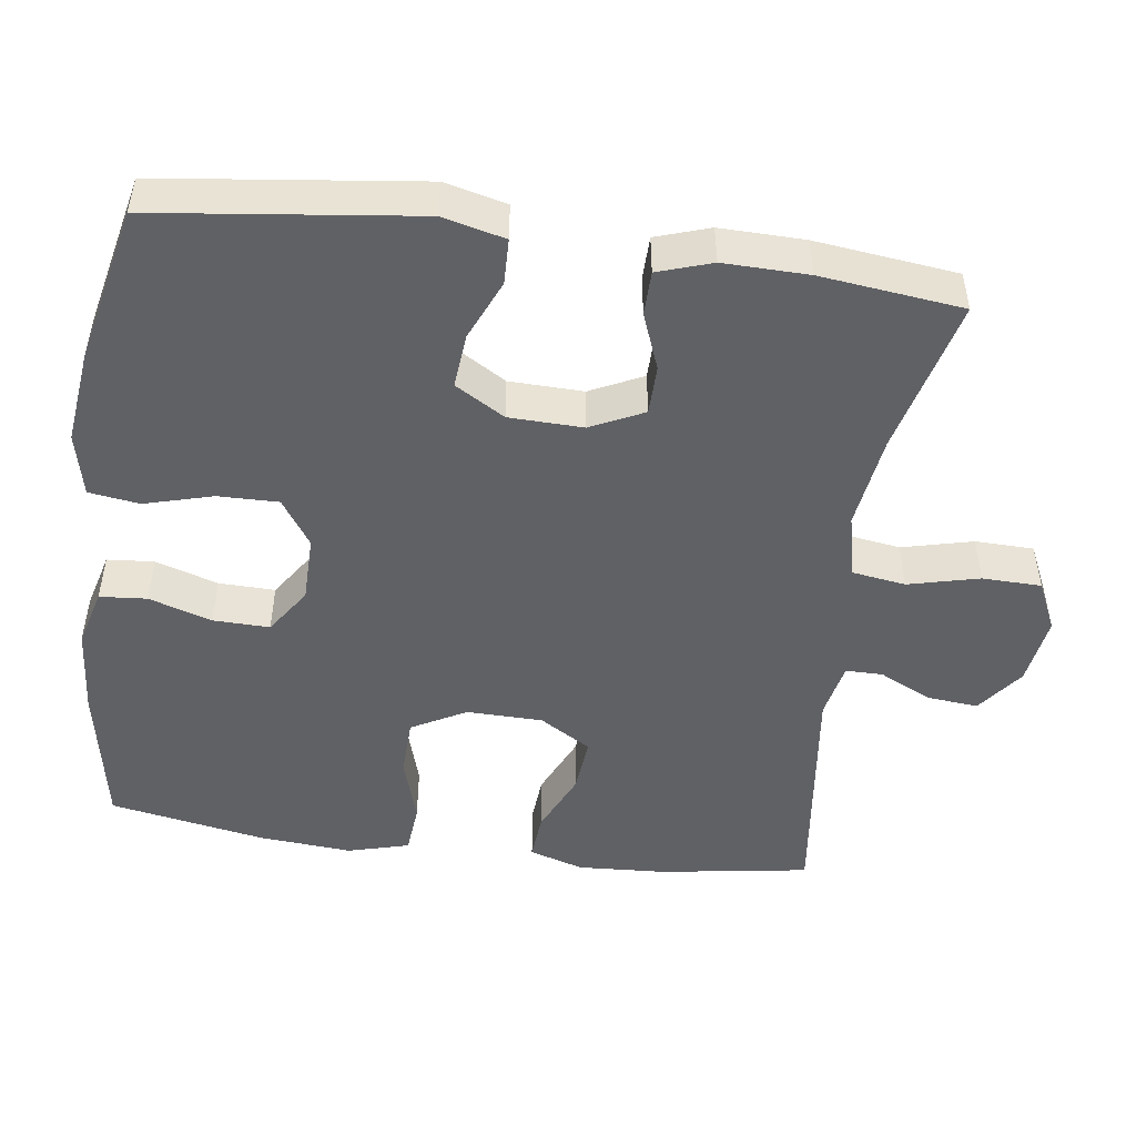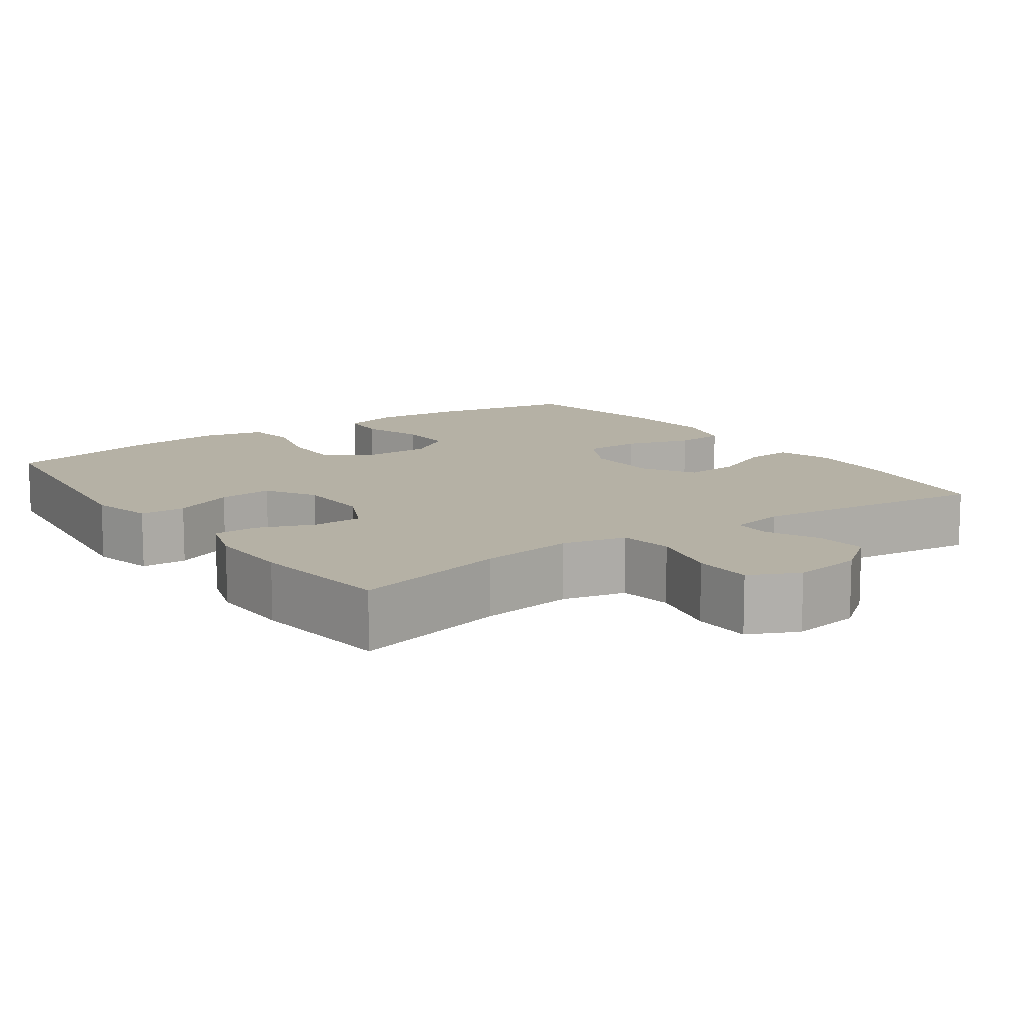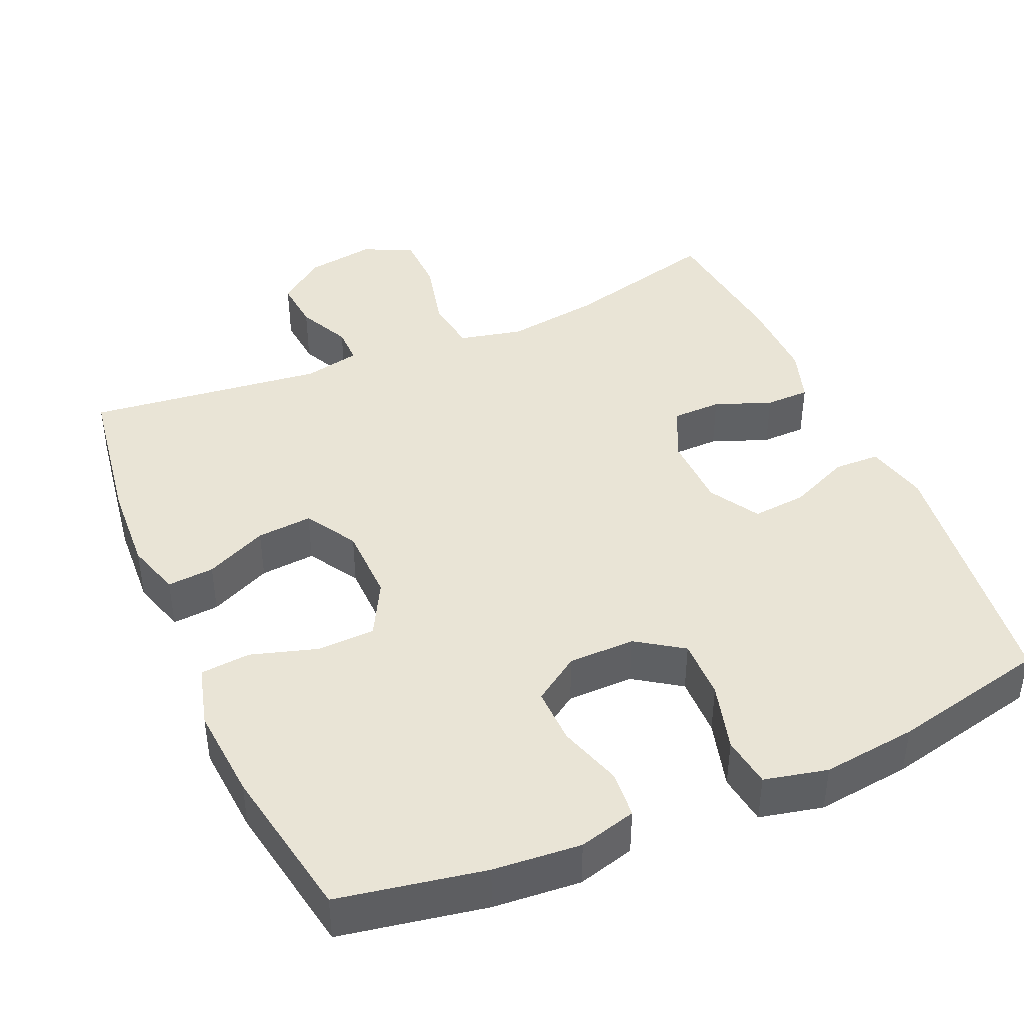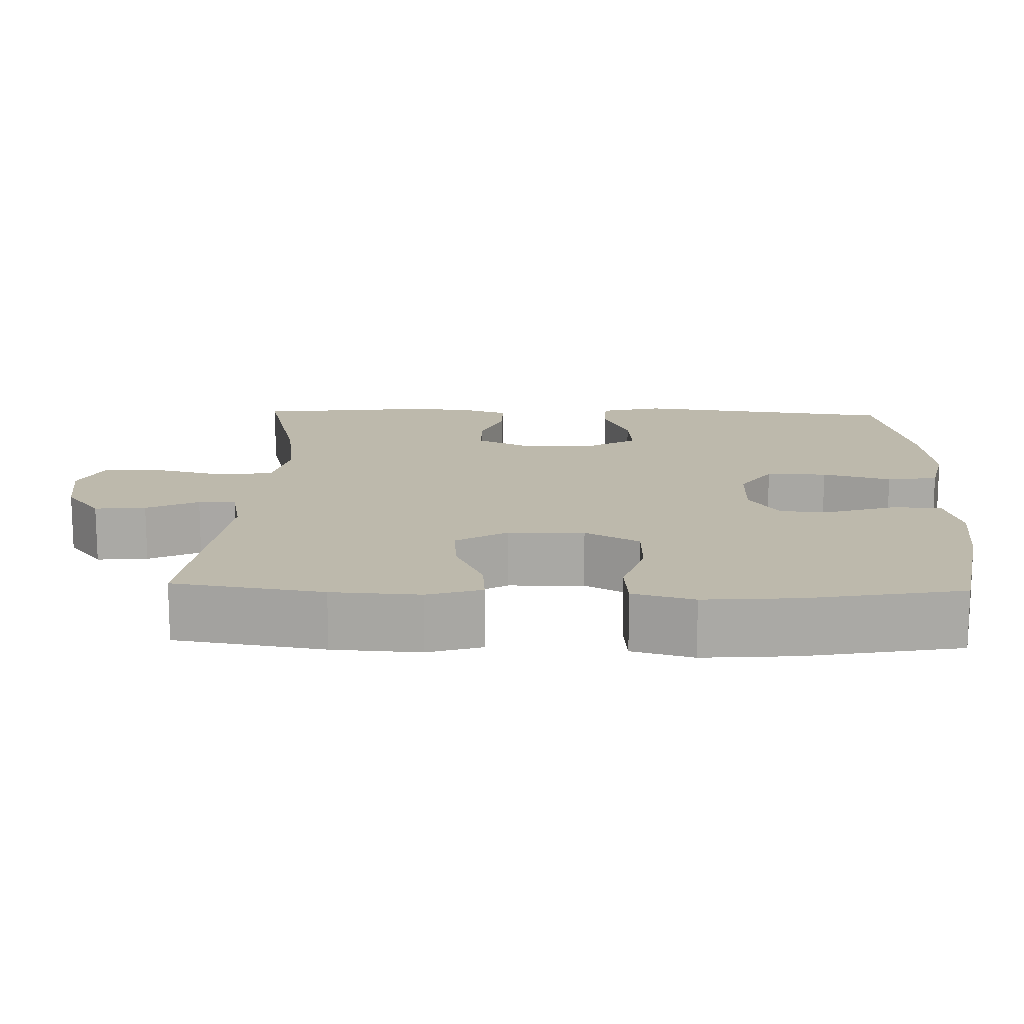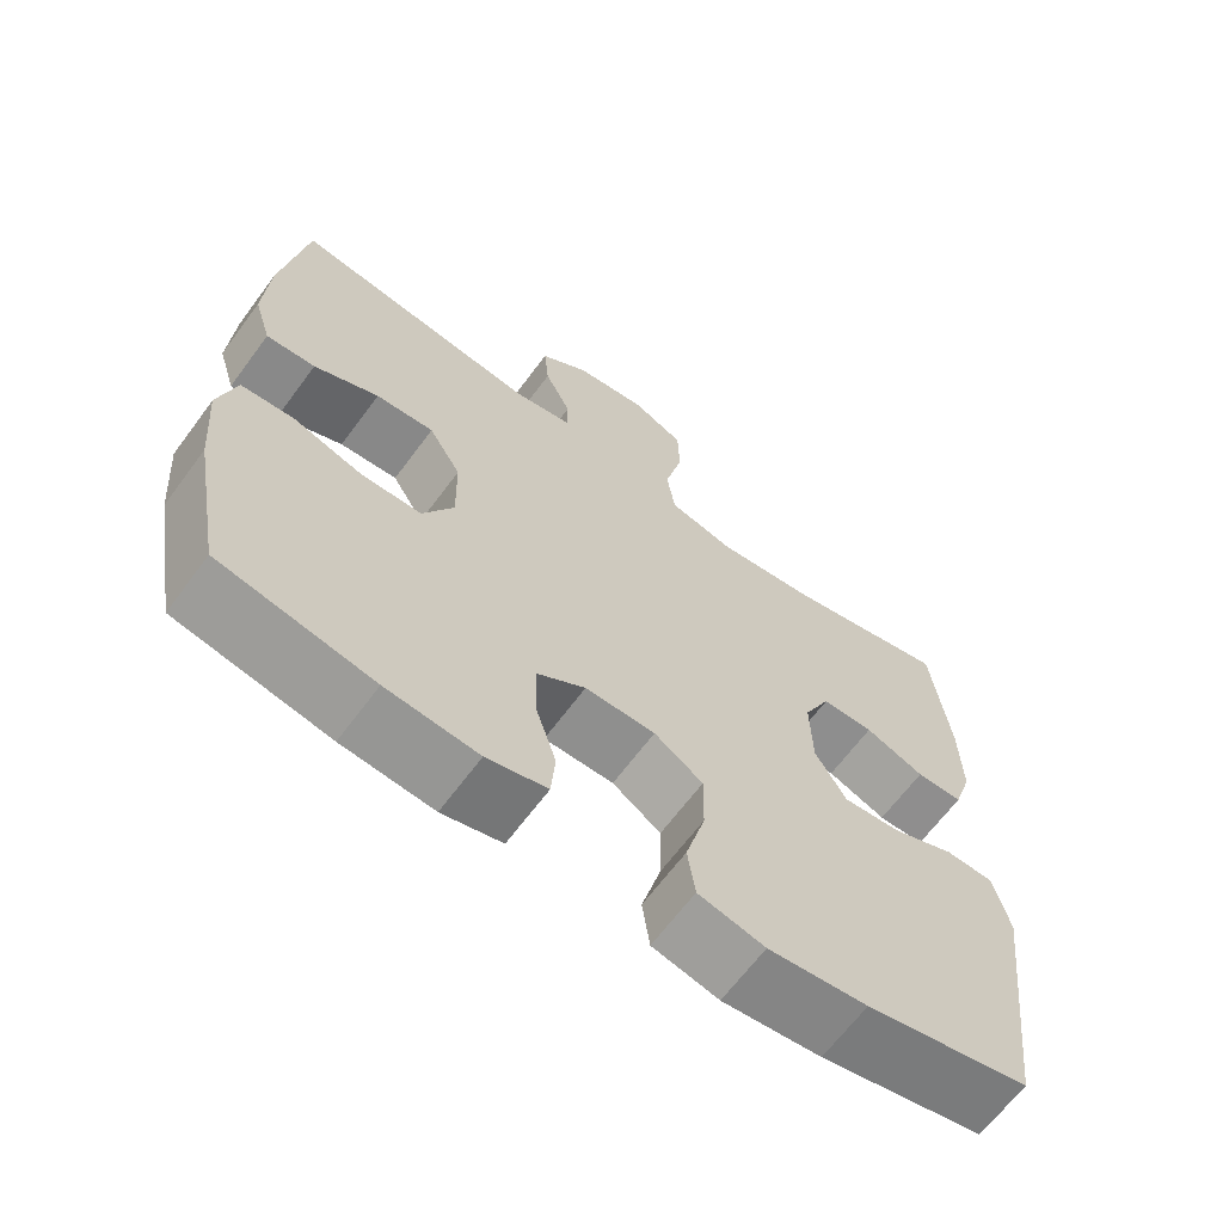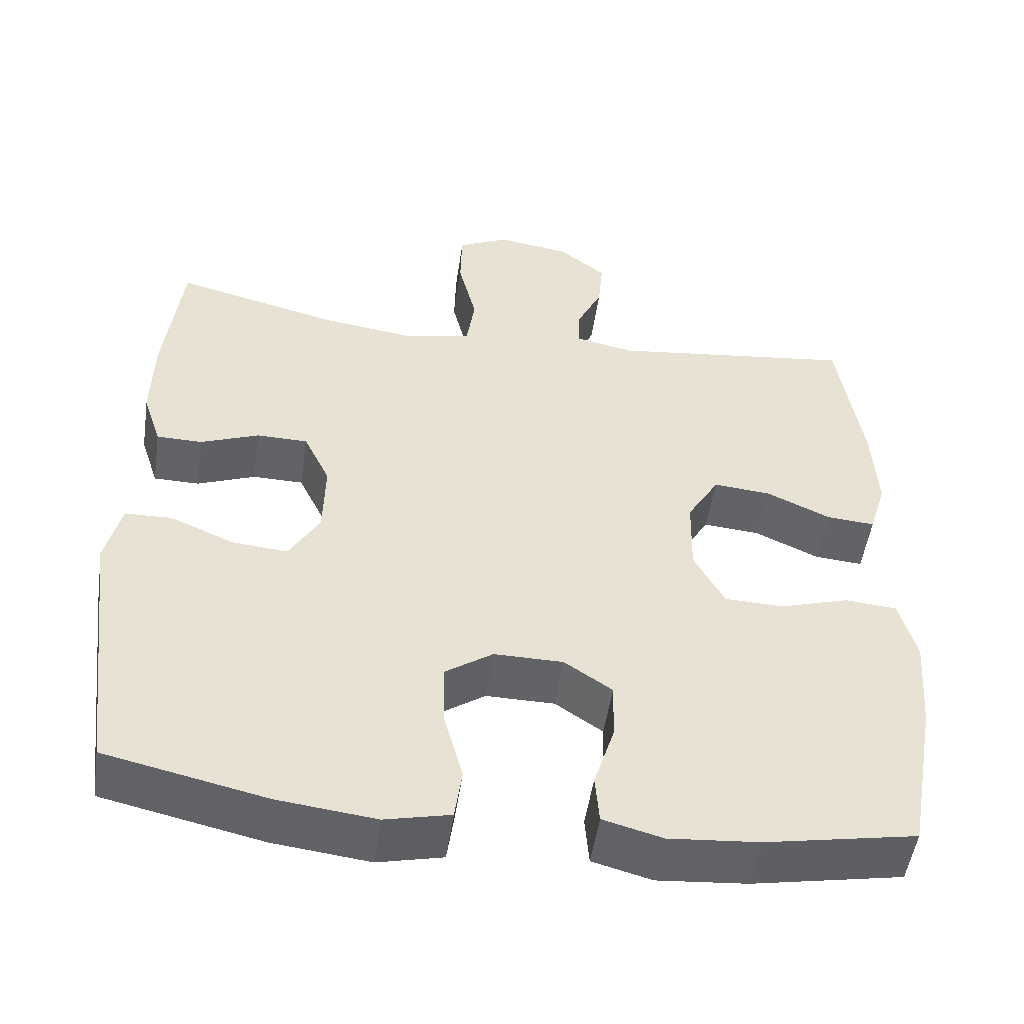
<metadata>
{"format":"obj","ext":"obj","renderer":"f3d","projection":"perspective","resolution":1024,"background":"white","views":[{"elev":-49.1,"azim":-97.8,"up":"+Y"},{"elev":11.9,"azim":-35.2,"up":"+Y"},{"elev":42.7,"azim":156.4,"up":"+Y"},{"elev":15.0,"azim":91.8,"up":"+Y"},{"elev":-65.4,"azim":143.5,"up":"+Z"},{"elev":-50.8,"azim":-8.3,"up":"+Z"}]}
</metadata>
<code>
o path682
v -0.5274 0.0375 0.2908
v -0.5295 0.0375 0.1747
v -0.5051 0.0375 0.1006
v -0.4446 0.0375 0.09974
v -0.3674 0.0375 0.1295
v -0.3003 0.0375 0.1284
v -0.2655 0.0375 0.05602
v -0.268 0.0375 -0.04563
v -0.3086 0.0375 -0.1137
v -0.3826 0.0375 -0.107
v -0.4657 0.0375 -0.07089
v -0.5282 0.0375 -0.07258
v -0.5489 0.0375 -0.1584
v -0.5047 0.0375 -0.5158
v -0.2915 0.0375 -0.563
v -0.163 0.0375 -0.5782
v -0.07678 0.0375 -0.5586
v -0.06701 0.0375 -0.4895
v -0.09271 0.0375 -0.396
v -0.09417 0.0375 -0.3134
v -0.03092 0.0375 -0.2705
v 0.06032 0.0375 -0.2713
v 0.1236 0.0375 -0.3138
v 0.1219 0.0375 -0.391
v 0.09456 0.0375 -0.4771
v 0.1 0.0375 -0.5416
v 0.1785 0.0375 -0.5626
v 0.298 0.0375 -0.5527
v 0.4972 0.0375 -0.5158
v 0.5358 0.0375 -0.3033
v 0.5459 0.0375 -0.1758
v 0.5232 0.0375 -0.09206
v 0.4546 0.0375 -0.086
v 0.3641 0.0375 -0.1136
v 0.2849 0.0375 -0.1113
v 0.2445 0.0375 -0.0369
v 0.2465 0.0375 0.06717
v 0.2887 0.0375 0.1371
v 0.3644 0.0375 0.1307
v 0.4489 0.0375 0.09207
v 0.513 0.0375 0.08703
v 0.5358 0.0375 0.1614
v 0.5289 0.0375 0.2817
v 0.4972 0.0375 0.4859
v 0.1741 0.0375 0.4465
v 0.09742 0.0375 0.4623
v 0.0977 0.0375 0.5132
v 0.132 0.0375 0.5843
v 0.1383 0.0375 0.654
v 0.07487 0.0375 0.7026
v -0.01991 0.0375 0.7168
v -0.08755 0.0375 0.6851
v -0.08931 0.0375 0.6045
v -0.06554 0.0375 0.5072
v -0.07634 0.0375 0.4339
v -0.163 0.0375 0.4143
v -0.2917 0.0375 0.4324
v -0.5047 0.0375 0.4859
v -0.5274 -0.0375 0.2908
v -0.5295 -0.0375 0.1747
v -0.5051 -0.0375 0.1006
v -0.4446 -0.0375 0.09974
v -0.3674 -0.0375 0.1295
v -0.3003 -0.0375 0.1284
v -0.2655 -0.0375 0.05602
v -0.268 -0.0375 -0.04563
v -0.3086 -0.0375 -0.1137
v -0.3826 -0.0375 -0.107
v -0.4657 -0.0375 -0.07089
v -0.5282 -0.0375 -0.07258
v -0.5489 -0.0375 -0.1584
v -0.5047 -0.0375 -0.5158
v -0.2915 -0.0375 -0.563
v -0.163 -0.0375 -0.5782
v -0.07678 -0.0375 -0.5586
v -0.06701 -0.0375 -0.4895
v -0.09271 -0.0375 -0.396
v -0.09417 -0.0375 -0.3134
v -0.03092 -0.0375 -0.2705
v 0.06032 -0.0375 -0.2713
v 0.1236 -0.0375 -0.3138
v 0.1219 -0.0375 -0.391
v 0.09456 -0.0375 -0.4771
v 0.1 -0.0375 -0.5416
v 0.1785 -0.0375 -0.5626
v 0.298 -0.0375 -0.5527
v 0.4972 -0.0375 -0.5158
v 0.5358 -0.0375 -0.3033
v 0.5459 -0.0375 -0.1758
v 0.5232 -0.0375 -0.09206
v 0.4546 -0.0375 -0.086
v 0.3641 -0.0375 -0.1136
v 0.2849 -0.0375 -0.1113
v 0.2445 -0.0375 -0.0369
v 0.2465 -0.0375 0.06717
v 0.2887 -0.0375 0.1371
v 0.3644 -0.0375 0.1307
v 0.4489 -0.0375 0.09207
v 0.513 -0.0375 0.08703
v 0.5358 -0.0375 0.1614
v 0.5289 -0.0375 0.2817
v 0.4972 -0.0375 0.4859
v 0.1741 -0.0375 0.4465
v 0.09742 -0.0375 0.4623
v 0.0977 -0.0375 0.5132
v 0.132 -0.0375 0.5843
v 0.1383 -0.0375 0.654
v 0.07487 -0.0375 0.7026
v -0.01991 -0.0375 0.7168
v -0.08755 -0.0375 0.6851
v -0.08931 -0.0375 0.6045
v -0.06554 -0.0375 0.5072
v -0.07634 -0.0375 0.4339
v -0.163 -0.0375 0.4143
v -0.2917 -0.0375 0.4324
v -0.5047 -0.0375 0.4859
v 0.07487 0.0375 0.7026
v -0.01991 0.0375 0.7168
v -0.08755 0.0375 0.6851
v -0.08755 0.0375 0.6851
v 0.1383 0.0375 0.654
v -0.08931 0.0375 0.6045
v 0.132 0.0375 0.5843
v -0.06554 0.0375 0.5072
v 0.0977 0.0375 0.5132
v 0.09742 0.0375 0.4623
v 0.09742 0.0375 0.4623
v -0.07634 0.0375 0.4339
v -0.07634 0.0375 0.4339
v 0.1741 0.0375 0.4465
v -0.2917 0.0375 0.4324
v -0.5047 0.0375 0.4859
v -0.5047 0.0375 0.4859
v 0.4972 0.0375 0.4859
v 0.4972 0.0375 0.4859
v -0.163 0.0375 0.4143
v -0.5274 0.0375 0.2908
v 0.5289 0.0375 0.2817
v -0.5295 0.0375 0.1747
v 0.5358 0.0375 0.1614
v -0.5051 0.0375 0.1006
v -0.5051 0.0375 0.1006
v 0.513 0.0375 0.08703
v 0.513 0.0375 0.08703
v 0.2887 0.0375 0.1371
v 0.2887 0.0375 0.1371
v 0.3644 0.0375 0.1307
v 0.2465 0.0375 0.06717
v -0.3674 0.0375 0.1295
v -0.3003 0.0375 0.1284
v -0.3003 0.0375 0.1284
v 0.4489 0.0375 0.09207
v -0.4446 0.0375 0.09974
v -0.2655 0.0375 0.05602
v 0.2445 0.0375 -0.0369
v -0.268 0.0375 -0.04563
v 0.2849 0.0375 -0.1113
v -0.3086 0.0375 -0.1137
v -0.3086 0.0375 -0.1137
v -0.3826 0.0375 -0.107
v -0.4657 0.0375 -0.07089
v -0.5282 0.0375 -0.07258
v -0.5282 0.0375 -0.07258
v -0.5489 0.0375 -0.1584
v 0.5232 0.0375 -0.09206
v 0.5232 0.0375 -0.09206
v 0.4546 0.0375 -0.086
v 0.3641 0.0375 -0.1136
v 0.5459 0.0375 -0.1758
v 0.5358 0.0375 -0.3033
v -0.03092 0.0375 -0.2705
v 0.06032 0.0375 -0.2713
v -0.09417 0.0375 -0.3134
v 0.1236 0.0375 -0.3138
v -0.09271 0.0375 -0.396
v 0.1219 0.0375 -0.391
v 0.09456 0.0375 -0.4771
v -0.06701 0.0375 -0.4895
v 0.4972 0.0375 -0.5158
v 0.4972 0.0375 -0.5158
v 0.1 0.0375 -0.5416
v 0.1 0.0375 -0.5416
v -0.07678 0.0375 -0.5586
v -0.07678 0.0375 -0.5586
v -0.5047 0.0375 -0.5158
v -0.5047 0.0375 -0.5158
v 0.298 0.0375 -0.5527
v -0.2915 0.0375 -0.563
v 0.1785 0.0375 -0.5626
v -0.163 0.0375 -0.5782
v 0.07487 -0.0375 0.7026
v -0.01991 -0.0375 0.7168
v -0.08755 -0.0375 0.6851
v -0.08755 -0.0375 0.6851
v 0.1383 -0.0375 0.654
v -0.08931 -0.0375 0.6045
v 0.132 -0.0375 0.5843
v -0.06554 -0.0375 0.5072
v 0.0977 -0.0375 0.5132
v 0.09742 -0.0375 0.4623
v 0.09742 -0.0375 0.4623
v -0.07634 -0.0375 0.4339
v -0.07634 -0.0375 0.4339
v 0.1741 -0.0375 0.4465
v -0.2917 -0.0375 0.4324
v -0.5047 -0.0375 0.4859
v -0.5047 -0.0375 0.4859
v 0.4972 -0.0375 0.4859
v 0.4972 -0.0375 0.4859
v -0.163 -0.0375 0.4143
v -0.5274 -0.0375 0.2908
v 0.5289 -0.0375 0.2817
v -0.5295 -0.0375 0.1747
v 0.5358 -0.0375 0.1614
v -0.5051 -0.0375 0.1006
v -0.5051 -0.0375 0.1006
v 0.513 -0.0375 0.08703
v 0.513 -0.0375 0.08703
v 0.2887 -0.0375 0.1371
v 0.2887 -0.0375 0.1371
v 0.3644 -0.0375 0.1307
v 0.2465 -0.0375 0.06717
v -0.3674 -0.0375 0.1295
v -0.3003 -0.0375 0.1284
v -0.3003 -0.0375 0.1284
v 0.4489 -0.0375 0.09207
v -0.4446 -0.0375 0.09974
v -0.2655 -0.0375 0.05602
v 0.2445 -0.0375 -0.0369
v -0.268 -0.0375 -0.04563
v 0.2849 -0.0375 -0.1113
v -0.3086 -0.0375 -0.1137
v -0.3086 -0.0375 -0.1137
v -0.3826 -0.0375 -0.107
v -0.4657 -0.0375 -0.07089
v -0.5282 -0.0375 -0.07258
v -0.5282 -0.0375 -0.07258
v -0.5489 -0.0375 -0.1584
v 0.5232 -0.0375 -0.09206
v 0.5232 -0.0375 -0.09206
v 0.4546 -0.0375 -0.086
v 0.3641 -0.0375 -0.1136
v 0.5459 -0.0375 -0.1758
v 0.5358 -0.0375 -0.3033
v -0.03092 -0.0375 -0.2705
v 0.06032 -0.0375 -0.2713
v -0.09417 -0.0375 -0.3134
v 0.1236 -0.0375 -0.3138
v -0.09271 -0.0375 -0.396
v 0.1219 -0.0375 -0.391
v 0.09456 -0.0375 -0.4771
v -0.06701 -0.0375 -0.4895
v 0.4972 -0.0375 -0.5158
v 0.4972 -0.0375 -0.5158
v 0.1 -0.0375 -0.5416
v 0.1 -0.0375 -0.5416
v -0.07678 -0.0375 -0.5586
v -0.07678 -0.0375 -0.5586
v -0.5047 -0.0375 -0.5158
v -0.5047 -0.0375 -0.5158
v 0.298 -0.0375 -0.5527
v -0.2915 -0.0375 -0.563
v 0.1785 -0.0375 -0.5626
v -0.163 -0.0375 -0.5782
f 249 264 252
f 259 234 238
f 191 197 195
f 232 247 230
f 224 228 210
f 245 230 247
f 242 231 248
f 228 222 202
f 204 219 212
f 214 226 217
f 228 229 222
f 230 229 228
f 261 250 263
f 235 238 234
f 213 223 211
f 196 191 192
f 244 248 261
f 204 212 208
f 210 228 202
f 236 238 235
f 232 234 259
f 224 205 223
f 245 229 230
f 214 221 226
f 241 243 239
f 244 242 248
f 205 224 210
f 211 223 205
f 255 263 251
f 243 242 244
f 250 261 248
f 242 243 241
f 202 200 198
f 198 199 196
f 264 249 262
f 247 232 262
f 212 219 221
f 211 205 206
f 247 262 249
f 246 229 245
f 246 231 229
f 199 197 196
f 198 200 199
f 252 264 257
f 222 219 200
f 191 196 197
f 212 221 214
f 262 232 259
f 248 231 246
f 196 192 193
f 253 244 261
f 251 263 250
f 227 213 215
f 202 222 200
f 223 213 227
f 200 219 204
f 50 51 109 108
f 51 120 194 109
f 49 50 108 107
f 52 53 111 110
f 48 49 107 106
f 53 54 112 111
f 47 48 106 105
f 127 47 105 201
f 54 129 203 112
f 45 46 104 103
f 57 133 207 115
f 135 45 103 209
f 55 56 114 113
f 56 57 115 114
f 58 1 59 116
f 43 44 102 101
f 1 2 60 59
f 42 43 101 100
f 2 142 216 60
f 144 42 100 218
f 146 39 97 220
f 37 38 96 95
f 5 151 225 63
f 40 41 99 98
f 39 40 98 97
f 4 5 63 62
f 3 4 62 61
f 6 7 65 64
f 36 37 95 94
f 7 8 66 65
f 35 36 94 93
f 8 159 233 66
f 10 11 69 68
f 11 163 237 69
f 12 13 71 70
f 166 33 91 240
f 33 34 92 91
f 31 32 90 89
f 9 10 68 67
f 34 35 93 92
f 30 31 89 88
f 21 22 80 79
f 20 21 79 78
f 22 23 81 80
f 19 20 78 77
f 23 24 82 81
f 24 25 83 82
f 18 19 77 76
f 180 30 88 254
f 25 182 256 83
f 184 18 76 258
f 13 186 260 71
f 28 29 87 86
f 14 15 73 72
f 27 28 86 85
f 26 27 85 84
f 16 17 75 74
f 15 16 74 73
f 175 178 190
f 185 164 160
f 117 121 123
f 158 156 173
f 150 136 154
f 171 173 156
f 168 174 157
f 154 128 148
f 130 138 145
f 140 143 152
f 154 148 155
f 156 154 155
f 187 189 176
f 161 160 164
f 139 137 149
f 122 118 117
f 170 187 174
f 130 134 138
f 136 128 154
f 162 161 164
f 158 185 160
f 150 149 131
f 171 156 155
f 140 152 147
f 167 165 169
f 170 174 168
f 131 136 150
f 137 131 149
f 181 177 189
f 169 170 168
f 176 174 187
f 168 167 169
f 128 124 126
f 124 122 125
f 190 188 175
f 173 188 158
f 138 147 145
f 137 132 131
f 173 175 188
f 172 171 155
f 172 155 157
f 125 122 123
f 124 125 126
f 178 183 190
f 148 126 145
f 117 123 122
f 138 140 147
f 188 185 158
f 174 172 157
f 122 119 118
f 179 187 170
f 177 176 189
f 153 141 139
f 128 126 148
f 149 153 139
f 126 130 145

</code>
